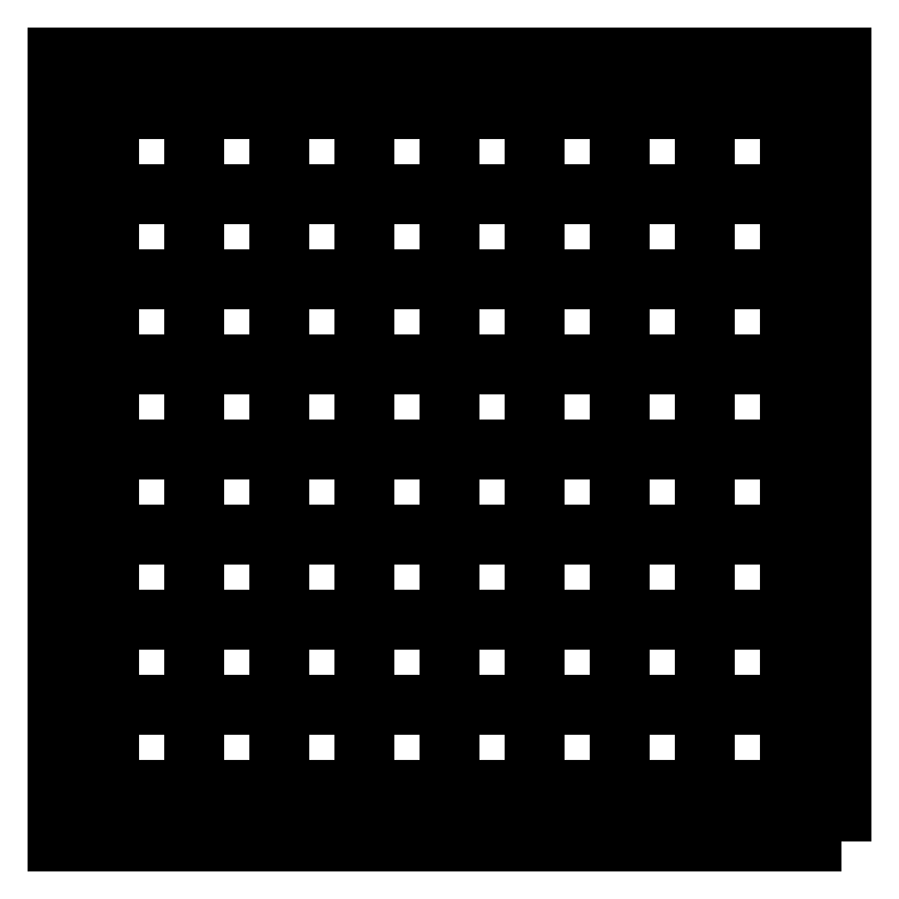
<metadata>
{"format":"dxf","ext":"dxf","renderer":"ezdxf+matplotlib","layout":"modelspace","background":"white","min_lineweight":24,"dpi":150}
</metadata>
<code>
0
SECTION
2
ENTITIES
0
LINE
8
0
10
-120
20
85
30
0
11
-380
21
85
31
0
0
LINE
8
0
10
-120
20
280
30
0
11
-120
21
20
31
0
0
LINE
8
0
10
-120
20
215
30
0
11
-380
21
215
31
0
0
LINE
8
0
10
-380
20
20
30
0
11
-120
21
20
31
0
0
LINE
8
0
10
-185
20
280
30
0
11
-185
21
20
31
0
0
LWPOLYLINE
8
0
90
4
70
1
43
0
10
-100
20
0
10
-400
20
0
10
-400
20
300
10
-100
20
300
0
LINE
8
0
10
-120
20
117.5
30
0
11
-380
21
117.5
31
0
0
LINE
8
0
10
-347.5
20
280
30
0
11
-347.5
21
20
31
0
0
LINE
8
0
10
-120
20
150
30
0
11
-380
21
150
31
0
0
LINE
8
0
10
-250
20
280
30
0
11
-250
21
20
31
0
0
LINE
8
0
10
-315
20
280
30
0
11
-315
21
20
31
0
0
LINE
8
0
10
-120
20
182.5
30
0
11
-380
21
182.5
31
0
0
LINE
8
0
10
-185
20
280
30
0
11
-185
21
20
31
0
0
LINE
8
0
10
-120
20
52.5
30
0
11
-380
21
52.5
31
0
0
LINE
8
0
10
-120
20
215
30
0
11
-380
21
215
31
0
0
LINE
8
0
10
-380
20
280
30
0
11
-120
21
280
31
0
0
LINE
8
0
10
-380
20
280
30
0
11
-380
21
20
31
0
0
LINE
8
0
10
-380
20
20
30
0
11
-120
21
20
31
0
0
LINE
8
0
10
-120
20
150
30
0
11
-380
21
150
31
0
0
LINE
8
0
10
-250
20
280
30
0
11
-250
21
20
31
0
0
LWPOLYLINE
8
0
90
4
70
1
43
0
10
-100
20
0
10
-400
20
0
10
-400
20
300
10
-100
20
300
0
LINE
8
0
10
-120
20
247.5
30
0
11
-380
21
247.5
31
0
0
LINE
8
0
10
-120
20
52.5
30
0
11
-380
21
52.5
31
0
0
LINE
8
0
10
-282.5
20
280
30
0
11
-282.5
21
20
31
0
0
LINE
8
0
10
-152.5
20
280
30
0
11
-152.5
21
20
31
0
0
LINE
8
0
10
-380
20
280
30
0
11
-380
21
20
31
0
0
LINE
8
0
10
-217.5
20
280
30
0
11
-217.5
21
20
31
0
0
LINE
8
0
10
-315
20
280
30
0
11
-315
21
20
31
0
0
LINE
8
0
10
-120
20
117.5
30
0
11
-380
21
117.5
31
0
0
LINE
8
0
10
-347.5
20
280
30
0
11
-347.5
21
20
31
0
0
LINE
8
0
10
-120
20
280
30
0
11
-120
21
20
31
0
0
LINE
8
0
10
-217.5
20
280
30
0
11
-217.5
21
20
31
0
0
LINE
8
0
10
-120
20
85
30
0
11
-380
21
85
31
0
0
LINE
8
0
10
-120
20
182.5
30
0
11
-380
21
182.5
31
0
0
LINE
8
0
10
-282.5
20
280
30
0
11
-282.5
21
20
31
0
0
LINE
8
0
10
-152.5
20
280
30
0
11
-152.5
21
20
31
0
0
LINE
8
0
10
-120
20
247.5
30
0
11
-380
21
247.5
31
0
0
LINE
8
0
10
-380
20
280
30
0
11
-120
21
280
31
0
0
ENDSEC
0
EOF

</code>
